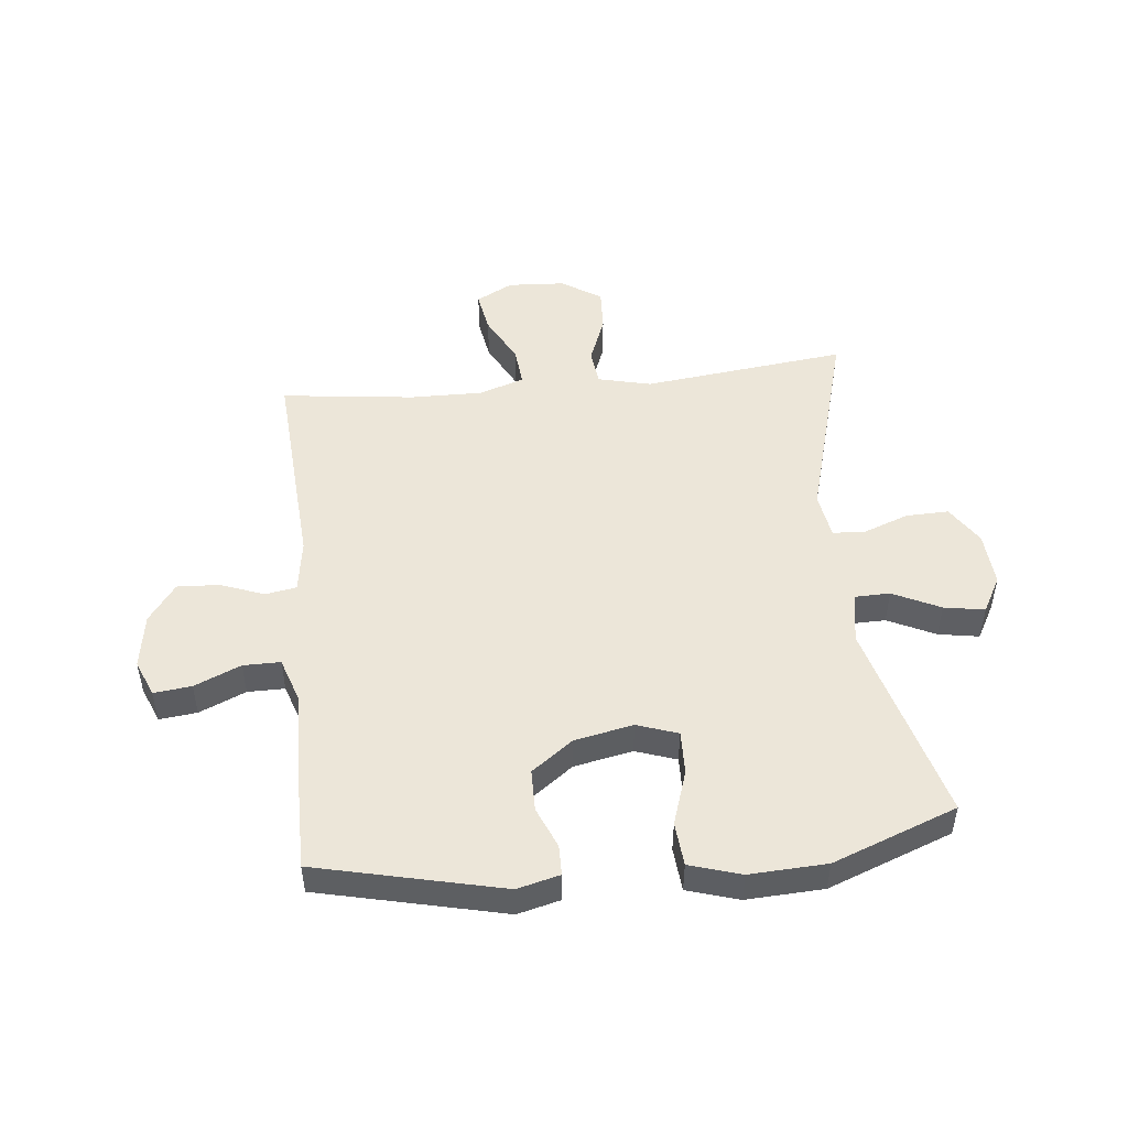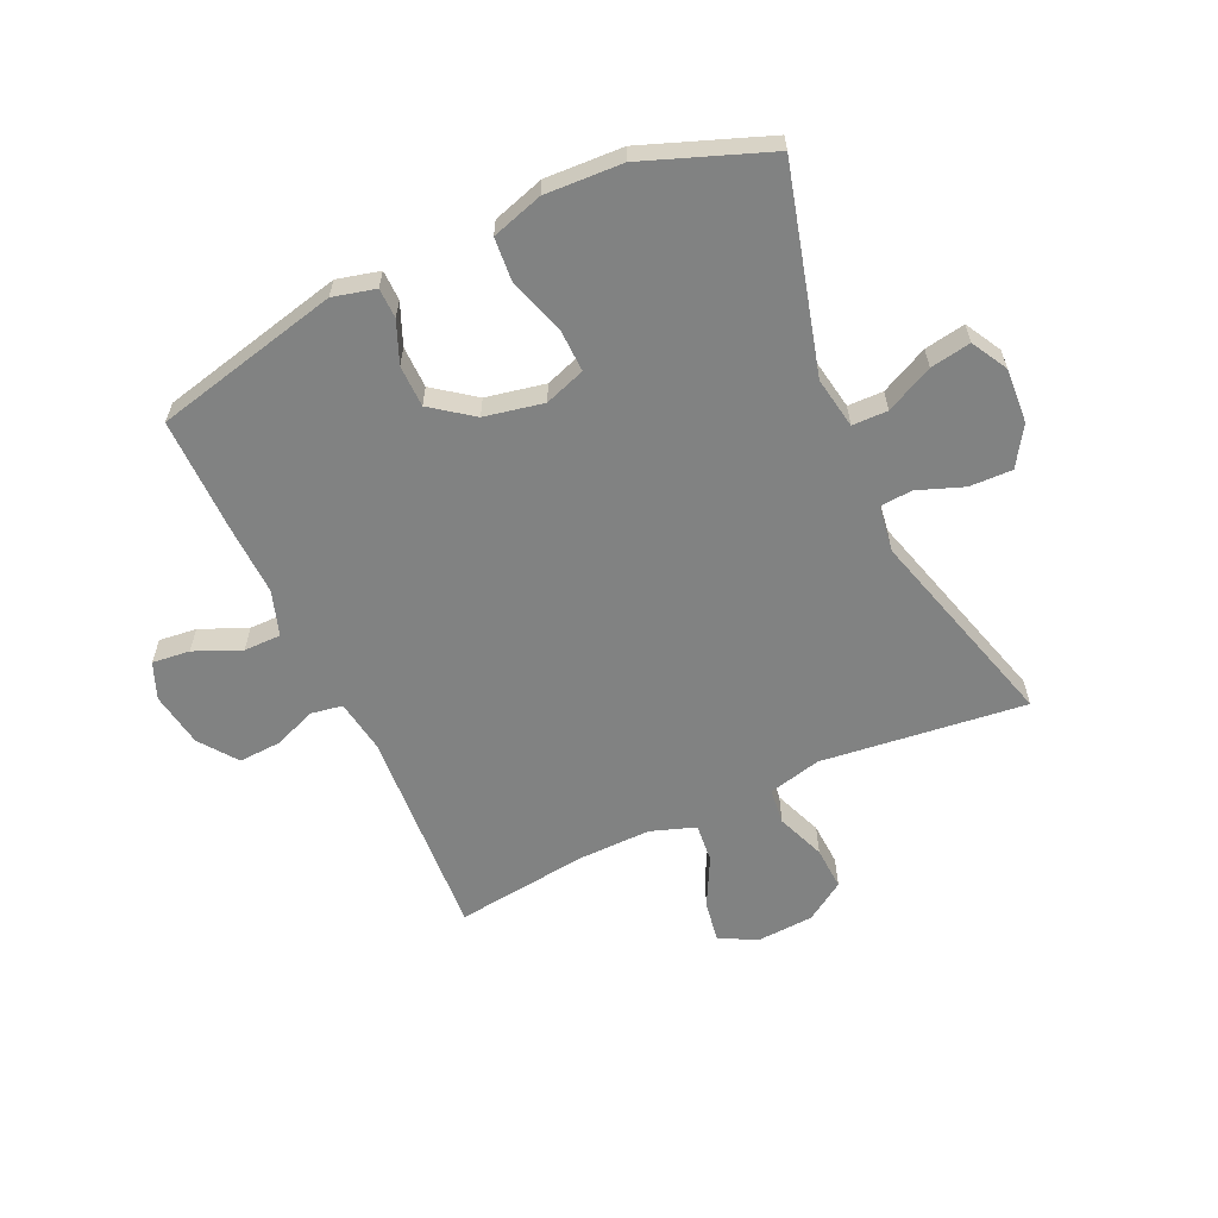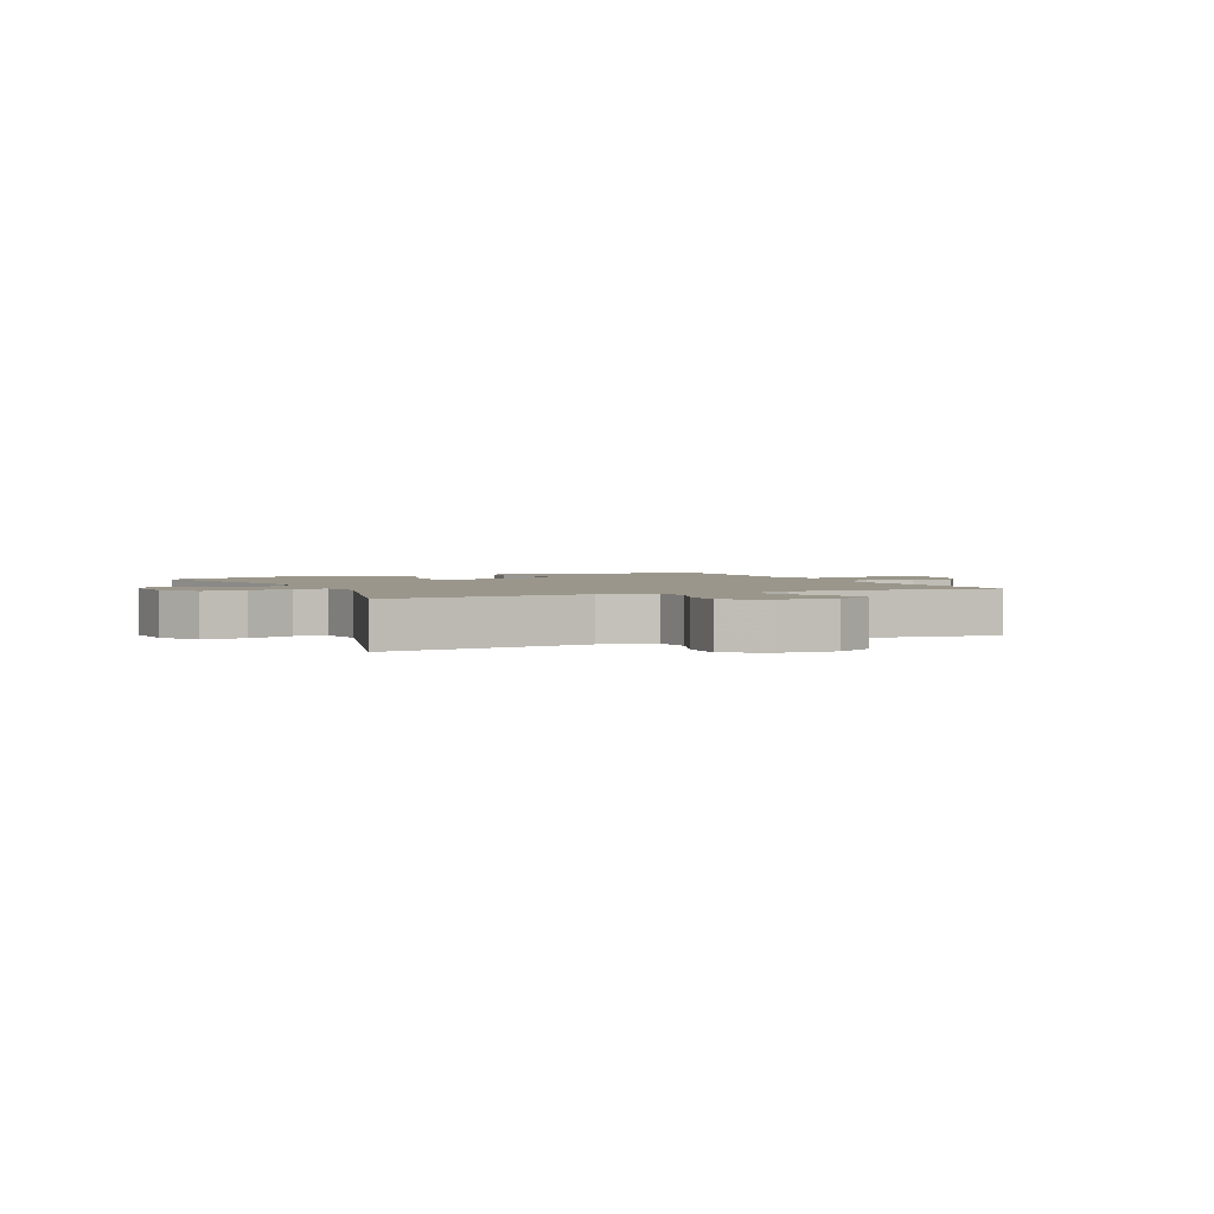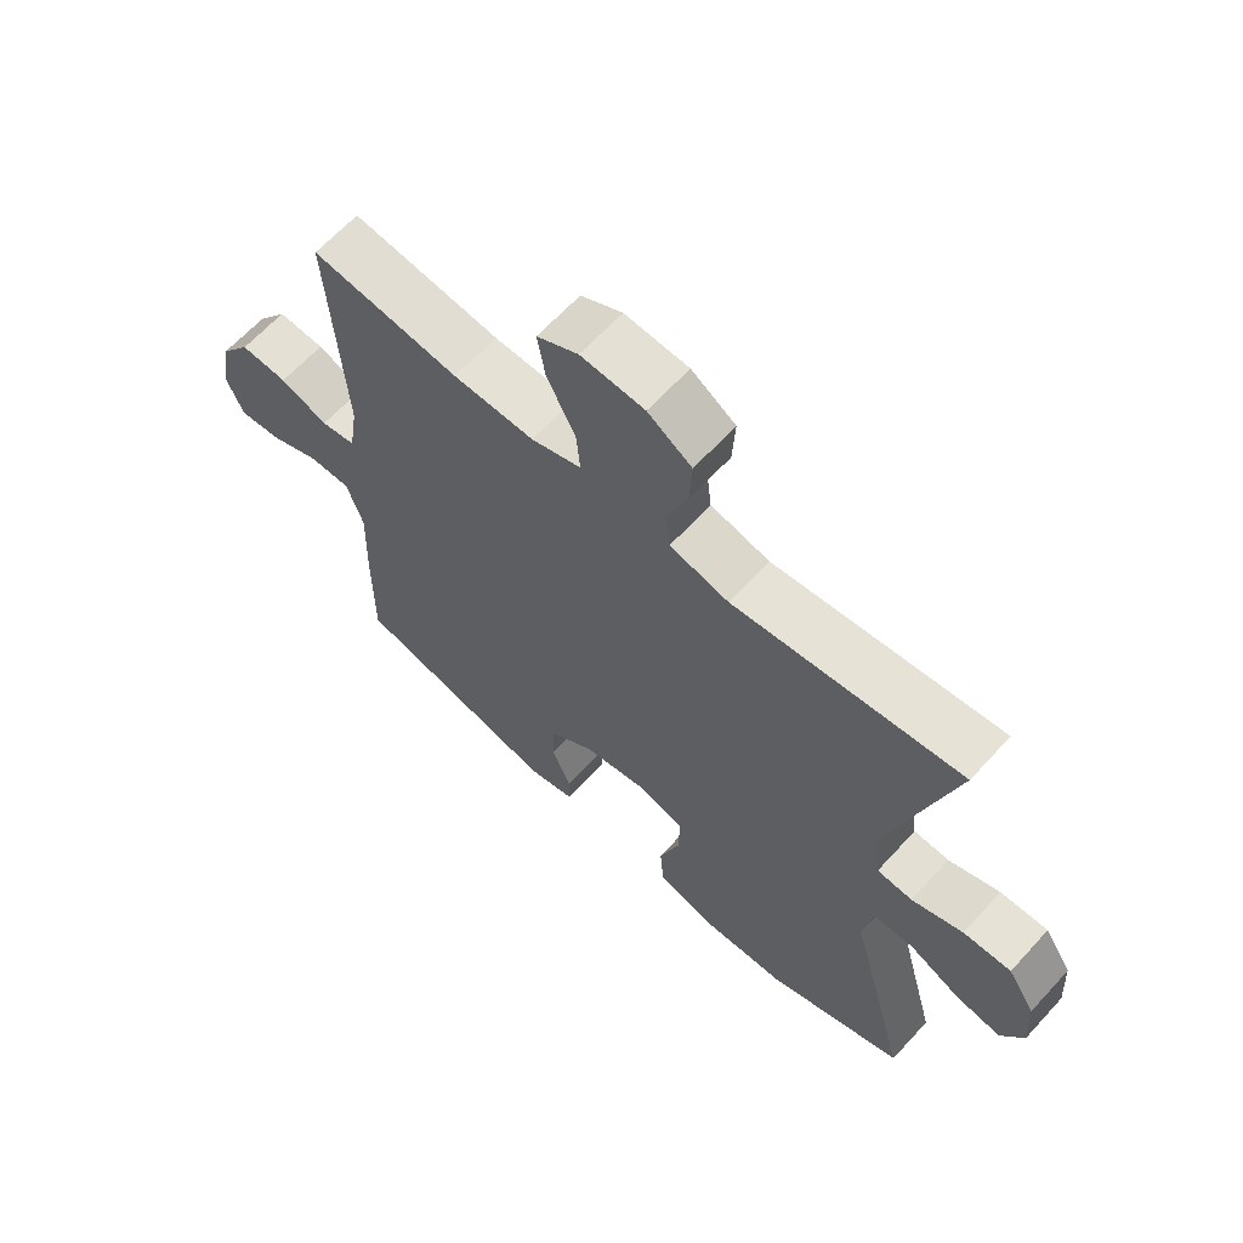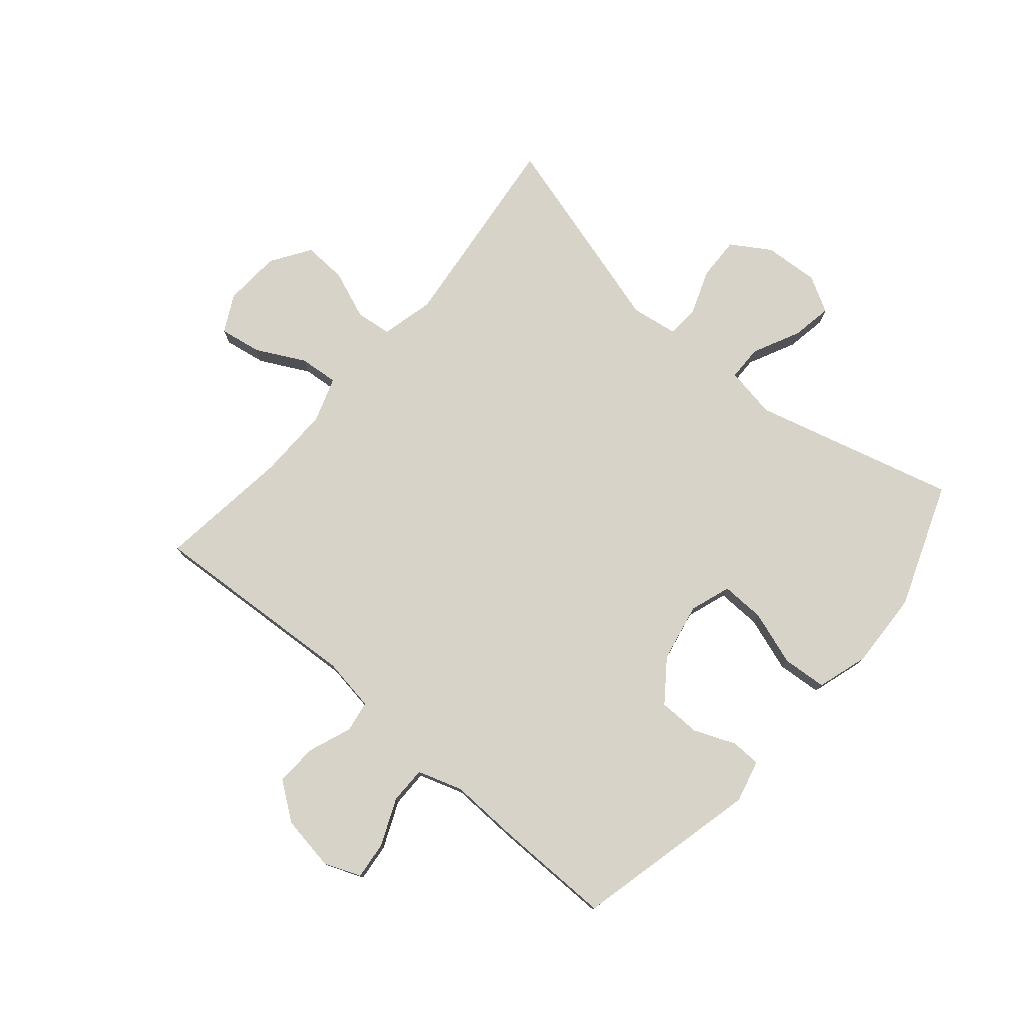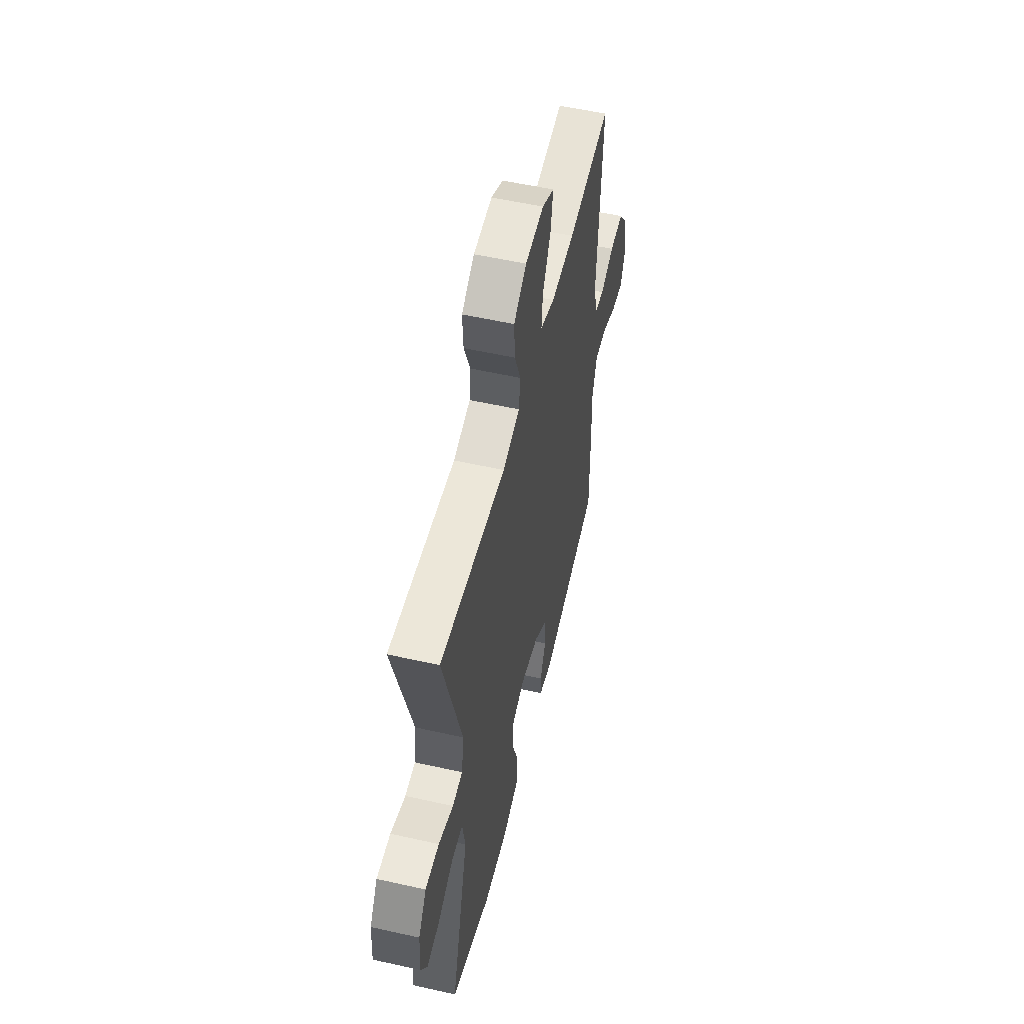
<metadata>
{"format":"obj","ext":"obj","renderer":"f3d","projection":"perspective","resolution":1024,"background":"white","views":[{"elev":49.2,"azim":173.9,"up":"+Y"},{"elev":-60.6,"azim":-155.3,"up":"+Y"},{"elev":2.3,"azim":-25.1,"up":"+Y"},{"elev":64.3,"azim":-137.6,"up":"+Z"},{"elev":77.2,"azim":130.5,"up":"+Y"},{"elev":54.6,"azim":-76.6,"up":"+Z"}]}
</metadata>
<code>
v -0.5 0.07 0.5
v -0.153 0.07 0.46
v -0.063 0.07 0.482
v -0.056 0.07 0.543
v -0.088 0.07 0.625
v -0.092 0.07 0.699
v -0.025 0.07 0.743
v 0.072 0.07 0.749
v 0.135 0.07 0.716
v 0.123 0.07 0.645
v 0.08 0.07 0.562
v 0.074 0.07 0.496
v 0.15 0.07 0.47
v 0.274 0.07 0.472
v 0.5 0.07 0.5
v 0.477 0.07 0.138
v 0.491 0.07 0.048
v 0.544 0.07 0.039
v 0.617 0.07 0.067
v 0.689 0.07 0.071
v 0.736 0.07 0.007
v 0.751 0.07 -0.086
v 0.726 0.07 -0.148
v 0.662 0.07 -0.141
v 0.583 0.07 -0.107
v 0.52 0.07 -0.107
v 0.495 0.07 -0.183
v 0.499 0.07 -0.304
v 0.5 0.07 -0.5
v 0.186 0.07 -0.574
v 0.114 0.07 -0.556
v 0.113 0.07 -0.505
v 0.142 0.07 -0.435
v 0.141 0.07 -0.364
v 0.071 0.07 -0.312
v -0.029 0.07 -0.292
v -0.098 0.07 -0.316
v -0.096 0.07 -0.39
v -0.065 0.07 -0.483
v -0.071 0.07 -0.558
v -0.158 0.07 -0.585
v -0.289 0.07 -0.579
v -0.5 0.07 -0.5
v -0.408 0.07 -0.157
v -0.423 0.07 -0.07
v -0.483 0.07 -0.069
v -0.563 0.07 -0.108
v -0.632 0.07 -0.12
v -0.666 0.07 -0.059
v -0.66 0.07 0.034
v -0.618 0.07 0.1
v -0.545 0.07 0.098
v -0.467 0.07 0.069
v -0.413 0.07 0.073
v -0.401 0.07 0.152
v -0.5 0 0.5
v -0.153 0 0.46
v -0.063 0 0.482
v -0.056 0 0.543
v -0.088 0 0.625
v -0.092 0 0.699
v -0.025 0 0.743
v 0.072 0 0.749
v 0.135 0 0.716
v 0.123 0 0.645
v 0.08 0 0.562
v 0.074 0 0.496
v 0.15 0 0.47
v 0.274 0 0.472
v 0.5 0 0.5
v 0.477 0 0.138
v 0.491 0 0.048
v 0.544 0 0.039
v 0.617 0 0.067
v 0.689 0 0.071
v 0.736 0 0.007
v 0.751 0 -0.086
v 0.726 0 -0.148
v 0.662 0 -0.141
v 0.583 0 -0.107
v 0.52 0 -0.107
v 0.495 0 -0.183
v 0.499 0 -0.304
v 0.5 0 -0.5
v 0.186 0 -0.574
v 0.114 0 -0.556
v 0.113 0 -0.505
v 0.142 0 -0.435
v 0.141 0 -0.364
v 0.071 0 -0.312
v -0.029 0 -0.292
v -0.098 0 -0.316
v -0.096 0 -0.39
v -0.065 0 -0.483
v -0.071 0 -0.558
v -0.158 0 -0.585
v -0.289 0 -0.579
v -0.5 0 -0.5
v -0.408 0 -0.157
v -0.423 0 -0.07
v -0.483 0 -0.069
v -0.563 0 -0.108
v -0.632 0 -0.12
v -0.666 0 -0.059
v -0.66 0 0.034
v -0.618 0 0.1
v -0.545 0 0.098
v -0.467 0 0.069
v -0.413 0 0.073
v -0.401 0 0.152
f 50 51 52 53
f 50 53 54
f 49 50 54
f 46 47 48 49
f 45 46 49 54
f 44 45 54 55
f 42 43 44
f 41 42 44 55
f 38 39 40 41
f 37 38 41 55
f 30 31 32 33
f 30 33 34
f 27 28 29 30
f 26 27 30 34
f 22 23 24 25
f 22 25 26
f 21 22 26
f 18 19 20 21
f 18 21 26
f 17 18 26 34
f 14 15 16
f 13 14 16 17
f 12 13 17 34
f 8 9 10 11
f 8 11 12
f 7 8 12
f 4 5 6 7
f 3 4 7 12
f 2 3 12 34
f 36 37 55 1
f 1 2 34 35
f 1 35 36
f 108 107 106 105
f 109 108 105
f 109 105 104
f 104 103 102 101
f 109 104 101 100
f 110 109 100 99
f 99 98 97
f 110 99 97 96
f 96 95 94 93
f 110 96 93 92
f 88 87 86 85
f 89 88 85
f 85 84 83 82
f 89 85 82 81
f 80 79 78 77
f 81 80 77
f 81 77 76
f 76 75 74 73
f 81 76 73
f 89 81 73 72
f 71 70 69
f 72 71 69 68
f 89 72 68 67
f 66 65 64 63
f 67 66 63
f 67 63 62
f 62 61 60 59
f 67 62 59 58
f 89 67 58 57
f 56 110 92 91
f 90 89 57 56
f 91 90 56
f 1 56 57 2
f 2 57 58 3
f 3 58 59 4
f 4 59 60 5
f 5 60 61 6
f 6 61 62 7
f 7 62 63 8
f 8 63 64 9
f 9 64 65 10
f 10 65 66 11
f 11 66 67 12
f 12 67 68 13
f 13 68 69 14
f 14 69 70 15
f 15 70 71 16
f 16 71 72 17
f 17 72 73 18
f 18 73 74 19
f 19 74 75 20
f 20 75 76 21
f 21 76 77 22
f 22 77 78 23
f 23 78 79 24
f 24 79 80 25
f 25 80 81 26
f 26 81 82 27
f 27 82 83 28
f 28 83 84 29
f 29 84 85 30
f 30 85 86 31
f 31 86 87 32
f 32 87 88 33
f 33 88 89 34
f 34 89 90 35
f 35 90 91 36
f 36 91 92 37
f 37 92 93 38
f 38 93 94 39
f 39 94 95 40
f 40 95 96 41
f 41 96 97 42
f 42 97 98 43
f 43 98 99 44
f 44 99 100 45
f 45 100 101 46
f 46 101 102 47
f 47 102 103 48
f 48 103 104 49
f 49 104 105 50
f 50 105 106 51
f 51 106 107 52
f 52 107 108 53
f 53 108 109 54
f 54 109 110 55
f 55 110 56 1

</code>
